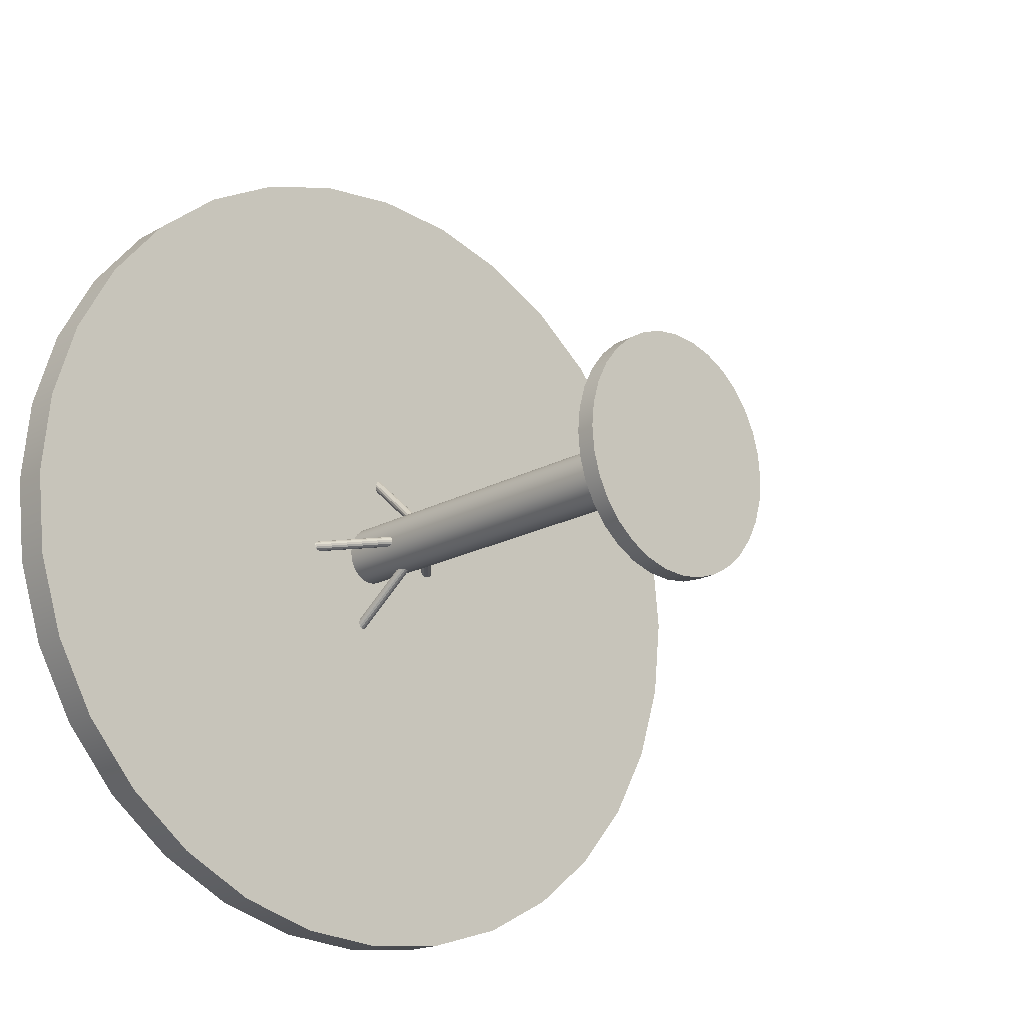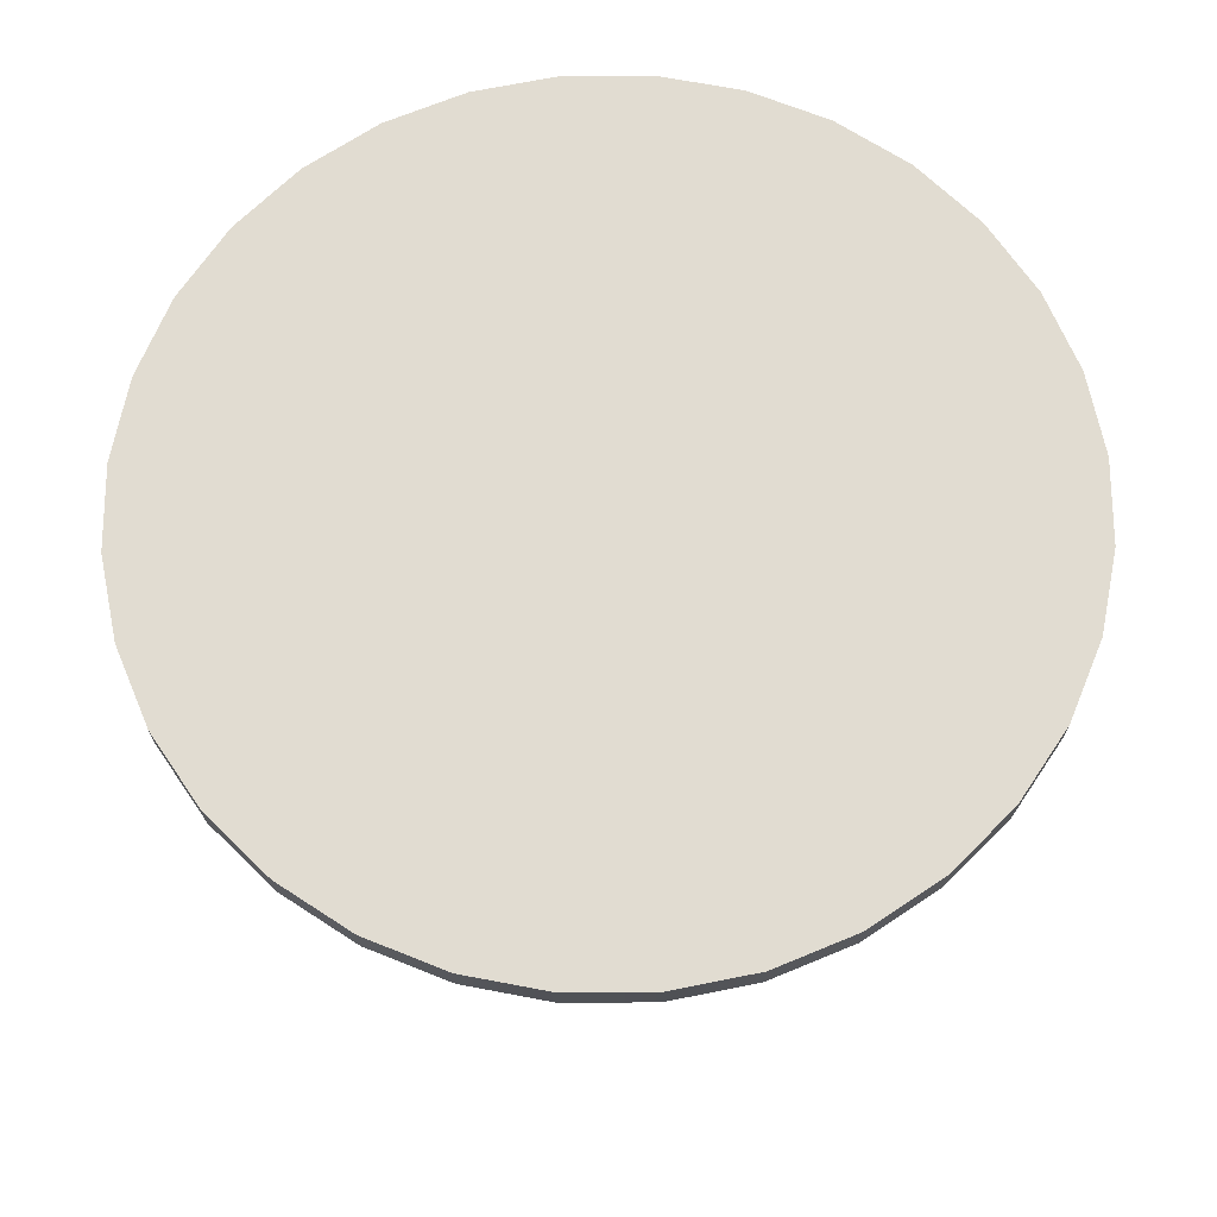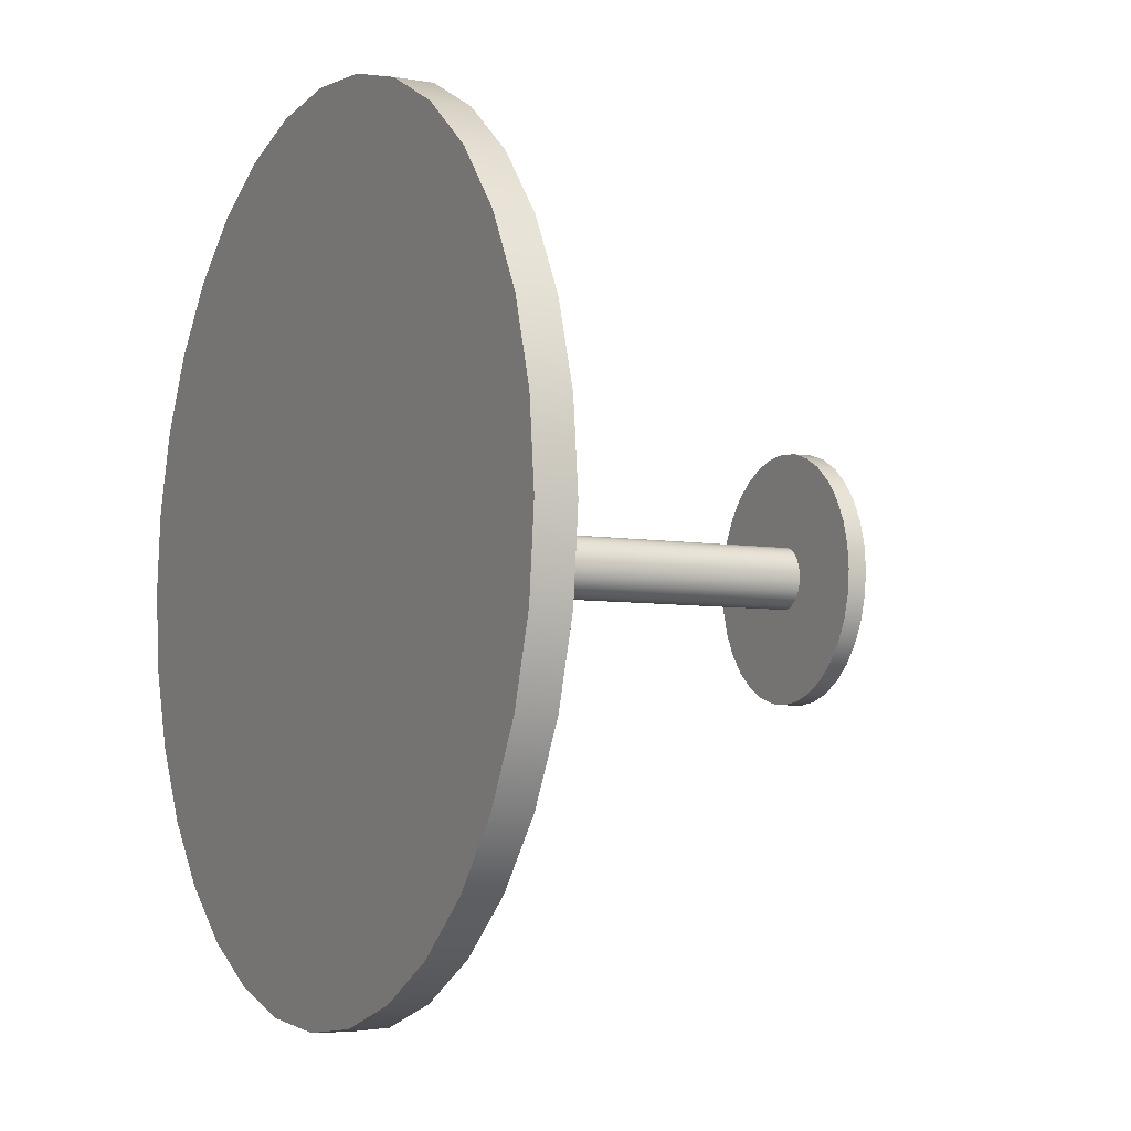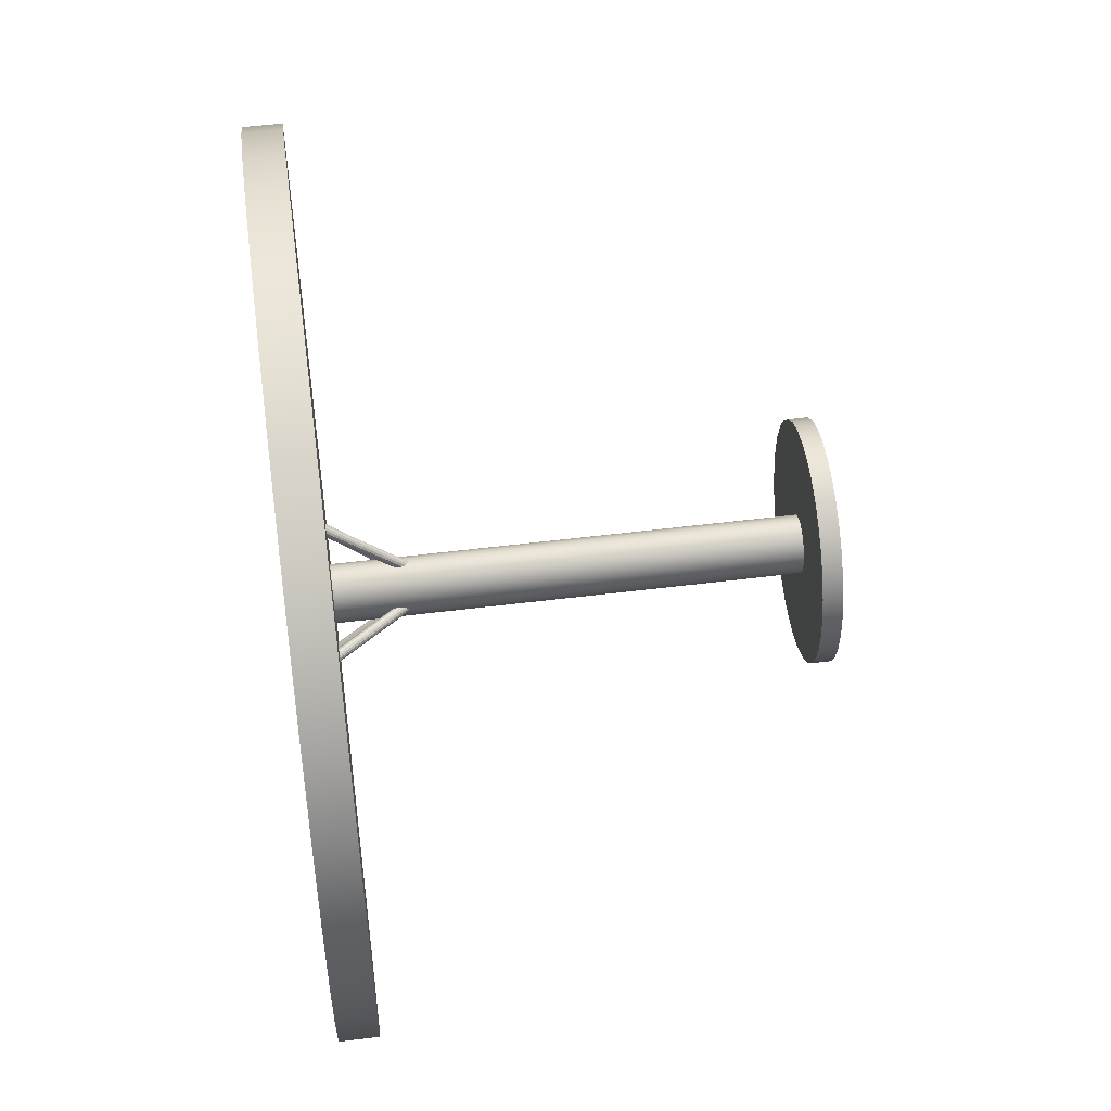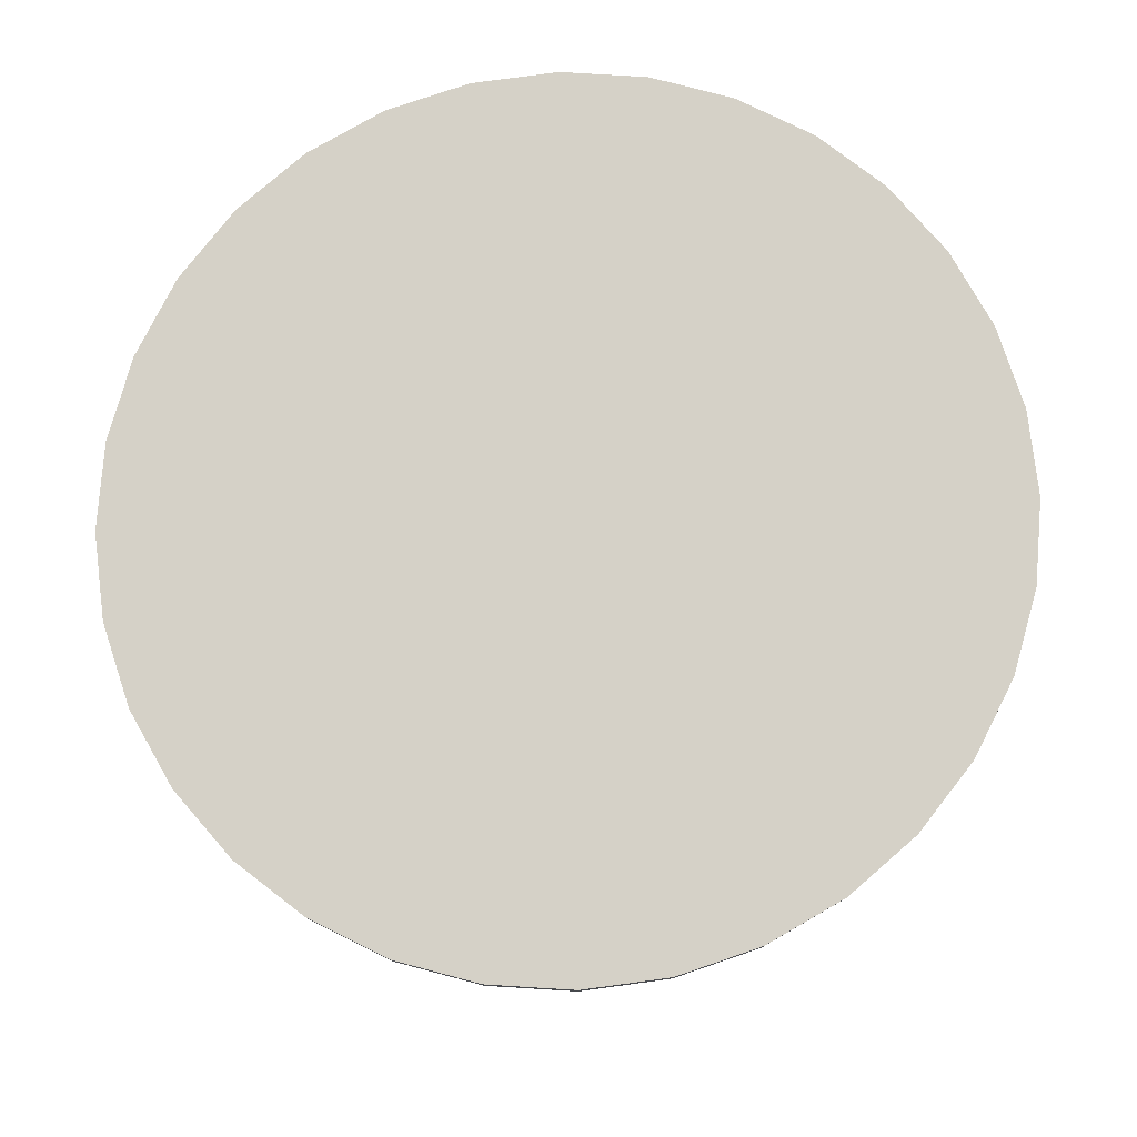
<metadata>
{"format":"obj","ext":"obj","renderer":"f3d","projection":"perspective","resolution":1024,"background":"white","views":[{"elev":-17.9,"azim":-42.1,"up":"+Z"},{"elev":69.3,"azim":-5.9,"up":"+Y"},{"elev":-6.0,"azim":-117.5,"up":"+Z"},{"elev":52.2,"azim":-97.7,"up":"+Z"},{"elev":78.7,"azim":144.6,"up":"+Y"}]}
</metadata>
<code>
o Cylinder
v 0.01825 2.316 -2.085
v 0.01825 2.503 -2.085
v 0.4378 2.316 -2.044
v 0.4378 2.503 -2.044
v 0.8412 2.316 -1.924
v 0.8412 2.503 -1.924
v 1.213 2.316 -1.729
v 1.213 2.503 -1.729
v 1.539 2.316 -1.466
v 1.539 2.503 -1.466
v 1.806 2.316 -1.146
v 1.806 2.503 -1.146
v 2.005 2.316 -0.7808
v 2.005 2.503 -0.7808
v 2.127 2.316 -0.3845
v 2.127 2.503 -0.3845
v 2.169 2.316 0.02758
v 2.169 2.503 0.02758
v 2.127 2.316 0.4397
v 2.127 2.503 0.4397
v 2.005 2.316 0.836
v 2.005 2.503 0.836
v 1.806 2.316 1.201
v 1.806 2.503 1.201
v 1.539 2.316 1.521
v 1.539 2.503 1.521
v 1.213 2.316 1.784
v 1.213 2.503 1.784
v 0.8412 2.316 1.979
v 0.8412 2.503 1.979
v 0.4378 2.316 2.099
v 0.4378 2.503 2.099
v 0.01825 2.316 2.14
v 0.01825 2.503 2.14
v -0.4013 2.316 2.099
v -0.4013 2.503 2.099
v -0.8047 2.316 1.979
v -0.8047 2.503 1.979
v -1.177 2.316 1.784
v -1.177 2.503 1.784
v -1.502 2.316 1.521
v -1.502 2.503 1.521
v -1.77 2.316 1.201
v -1.77 2.503 1.201
v -1.969 2.316 0.836
v -1.969 2.503 0.836
v -2.091 2.316 0.4397
v -2.091 2.503 0.4397
v -2.132 2.316 0.02758
v -2.132 2.503 0.02758
v -2.091 2.316 -0.3845
v -2.091 2.503 -0.3845
v -1.969 2.316 -0.7808
v -1.969 2.503 -0.7808
v -1.77 2.316 -1.146
v -1.77 2.503 -1.146
v -1.502 2.316 -1.466
v -1.502 2.503 -1.466
v -1.177 2.316 -1.729
v -1.177 2.503 -1.729
v -0.8047 2.316 -1.924
v -0.8047 2.503 -1.924
v -0.4013 2.316 -2.044
v -0.4013 2.503 -2.044
f 1 2 4 3
f 3 4 6 5
f 5 6 8 7
f 7 8 10 9
f 9 10 12 11
f 11 12 14 13
f 13 14 16 15
f 15 16 18 17
f 17 18 20 19
f 19 20 22 21
f 21 22 24 23
f 23 24 26 25
f 25 26 28 27
f 27 28 30 29
f 29 30 32 31
f 31 32 34 33
f 33 34 36 35
f 35 36 38 37
f 37 38 40 39
f 39 40 42 41
f 41 42 44 43
f 43 44 46 45
f 45 46 48 47
f 47 48 50 49
f 49 50 52 51
f 51 52 54 53
f 53 54 56 55
f 55 56 58 57
f 57 58 60 59
f 59 60 62 61
f 4 2 64 62 60 58 56 54 52 50 48 46 44 42 40 38 36 34 32 30 28 26 24 22 20 18 16 14 12 10 8 6
f 61 62 64 63
f 63 64 2 1
f 1 3 5 7 9 11 13 15 17 19 21 23 25 27 29 31 33 35 37 39 41 43 45 47 49 51 53 55 57 59 61 63
o Cylinder.001
v -0.05515 0.04032 -0.1386
v -0.05515 2.355 -0.1386
v -0.0292 0.04032 -0.1357
v -0.0292 2.355 -0.1357
v -0.004245 0.04032 -0.1272
v -0.004245 2.355 -0.1272
v 0.01875 0.04032 -0.1133
v 0.01875 2.355 -0.1133
v 0.03891 0.04032 -0.09456
v 0.03891 2.355 -0.09456
v 0.05545 0.04032 -0.07176
v 0.05545 2.355 -0.07176
v 0.06774 0.04032 -0.04576
v 0.06774 2.355 -0.04576
v 0.07531 0.04032 -0.01754
v 0.07531 2.355 -0.01754
v 0.07786 0.04032 0.0118
v 0.07786 2.355 0.0118
v 0.07531 0.04032 0.04114
v 0.07531 2.355 0.04114
v 0.06774 0.04032 0.06936
v 0.06774 2.355 0.06936
v 0.05545 0.04032 0.09536
v 0.05545 2.355 0.09536
v 0.03891 0.04032 0.1182
v 0.03891 2.355 0.1182
v 0.01875 0.04032 0.1369
v 0.01875 2.355 0.1369
v -0.004245 0.04032 0.1508
v -0.004245 2.355 0.1508
v -0.0292 0.04032 0.1593
v -0.0292 2.355 0.1593
v -0.05515 0.04032 0.1622
v -0.05515 2.355 0.1622
v -0.0811 0.04032 0.1593
v -0.0811 2.355 0.1593
v -0.106 0.04032 0.1508
v -0.106 2.355 0.1508
v -0.129 0.04032 0.1369
v -0.129 2.355 0.1369
v -0.1492 0.04032 0.1182
v -0.1492 2.355 0.1182
v -0.1657 0.04032 0.09536
v -0.1657 2.355 0.09536
v -0.178 0.04032 0.06936
v -0.178 2.355 0.06936
v -0.1856 0.04032 0.04114
v -0.1856 2.355 0.04114
v -0.1882 0.04032 0.0118
v -0.1882 2.355 0.0118
v -0.1856 0.04032 -0.01754
v -0.1856 2.355 -0.01754
v -0.178 0.04032 -0.04576
v -0.178 2.355 -0.04576
v -0.1657 0.04032 -0.07176
v -0.1657 2.355 -0.07176
v -0.1492 0.04032 -0.09456
v -0.1492 2.355 -0.09456
v -0.129 0.04032 -0.1133
v -0.129 2.355 -0.1133
v -0.106 0.04032 -0.1272
v -0.106 2.355 -0.1272
v -0.0811 0.04032 -0.1357
v -0.0811 2.355 -0.1357
f 65 66 68 67
f 67 68 70 69
f 69 70 72 71
f 71 72 74 73
f 73 74 76 75
f 75 76 78 77
f 77 78 80 79
f 79 80 82 81
f 81 82 84 83
f 83 84 86 85
f 85 86 88 87
f 87 88 90 89
f 89 90 92 91
f 91 92 94 93
f 93 94 96 95
f 95 96 98 97
f 97 98 100 99
f 99 100 102 101
f 101 102 104 103
f 103 104 106 105
f 105 106 108 107
f 107 108 110 109
f 109 110 112 111
f 111 112 114 113
f 113 114 116 115
f 115 116 118 117
f 117 118 120 119
f 119 120 122 121
f 121 122 124 123
f 123 124 126 125
f 68 66 128 126 124 122 120 118 116 114 112 110 108 106 104 102 100 98 96 94 92 90 88 86 84 82 80 78 76 74 72 70
f 125 126 128 127
f 127 128 66 65
f 65 67 69 71 73 75 77 79 81 83 85 87 89 91 93 95 97 99 101 103 105 107 109 111 113 115 117 119 121 123 125 127
o Cylinder.003
v -0.03992 0 -0.5974
v -0.03992 0.09465 -0.5974
v 0.07175 0 -0.5857
v 0.07175 0.09465 -0.5857
v 0.1791 0 -0.5511
v 0.1791 0.09465 -0.5511
v 0.2781 0 -0.4949
v 0.2781 0.09465 -0.4949
v 0.3648 0 -0.4193
v 0.3648 0.09465 -0.4193
v 0.436 0 -0.3271
v 0.436 0.09465 -0.3271
v 0.4889 0 -0.222
v 0.4889 0.09465 -0.222
v 0.5215 0 -0.108
v 0.5215 0.09465 -0.108
v 0.5325 0 0.01065
v 0.5325 0.09465 0.01065
v 0.5215 0 0.1293
v 0.5215 0.09465 0.1293
v 0.4889 0 0.2433
v 0.4889 0.09465 0.2433
v 0.436 0 0.3484
v 0.436 0.09465 0.3484
v 0.3648 0 0.4406
v 0.3648 0.09465 0.4406
v 0.2781 0 0.5162
v 0.2781 0.09465 0.5162
v 0.1791 0 0.5724
v 0.1791 0.09465 0.5724
v 0.07175 0 0.607
v 0.07175 0.09465 0.607
v -0.03992 0 0.6187
v -0.03992 0.09465 0.6187
v -0.1516 0 0.607
v -0.1516 0.09465 0.607
v -0.259 0 0.5724
v -0.259 0.09465 0.5724
v -0.3579 0 0.5162
v -0.3579 0.09465 0.5162
v -0.4447 0 0.4406
v -0.4447 0.09465 0.4406
v -0.5158 0 0.3484
v -0.5158 0.09465 0.3484
v -0.5687 0 0.2433
v -0.5687 0.09465 0.2433
v -0.6013 0 0.1293
v -0.6013 0.09465 0.1293
v -0.6123 0 0.01065
v -0.6123 0.09465 0.01065
v -0.6013 0 -0.108
v -0.6013 0.09465 -0.108
v -0.5687 0 -0.222
v -0.5687 0.09465 -0.222
v -0.5158 0 -0.3271
v -0.5158 0.09465 -0.3271
v -0.4447 0 -0.4193
v -0.4447 0.09465 -0.4193
v -0.3579 0 -0.4949
v -0.3579 0.09465 -0.4949
v -0.259 0 -0.5511
v -0.259 0.09465 -0.5511
v -0.1516 0 -0.5857
v -0.1516 0.09465 -0.5857
f 129 130 132 131
f 131 132 134 133
f 133 134 136 135
f 135 136 138 137
f 137 138 140 139
f 139 140 142 141
f 141 142 144 143
f 143 144 146 145
f 145 146 148 147
f 147 148 150 149
f 149 150 152 151
f 151 152 154 153
f 153 154 156 155
f 155 156 158 157
f 157 158 160 159
f 159 160 162 161
f 161 162 164 163
f 163 164 166 165
f 165 166 168 167
f 167 168 170 169
f 169 170 172 171
f 171 172 174 173
f 173 174 176 175
f 175 176 178 177
f 177 178 180 179
f 179 180 182 181
f 181 182 184 183
f 183 184 186 185
f 185 186 188 187
f 187 188 190 189
f 132 130 192 190 188 186 184 182 180 178 176 174 172 170 168 166 164 162 160 158 156 154 152 150 148 146 144 142 140 138 136 134
f 189 190 192 191
f 191 192 130 129
f 129 131 133 135 137 139 141 143 145 147 149 151 153 155 157 159 161 163 165 167 169 171 173 175 177 179 181 183 185 187 189 191
o Cylinder.002
v 0.3771 2.36 -0.02731
v 0.0459 1.971 -0.02731
v 0.3688 2.367 -0.02502
v 0.03766 1.978 -0.02502
v 0.362 2.373 -0.01853
v 0.03084 1.984 -0.01853
v 0.3578 2.376 -0.008972
v 0.02663 1.987 -0.008972
v 0.3569 2.377 0.002006
v 0.02575 1.988 0.002006
v 0.3595 2.375 0.0125
v 0.02835 1.986 0.0125
v 0.3651 2.37 0.02071
v 0.03399 1.981 0.02071
v 0.3728 2.364 0.0252
v 0.04169 1.974 0.0252
v 0.3813 2.356 0.0252
v 0.05011 1.967 0.0252
v 0.389 2.35 0.02071
v 0.05781 1.961 0.02071
v 0.3946 2.345 0.0125
v 0.06344 1.956 0.0125
v 0.3972 2.343 0.002006
v 0.06605 1.954 0.002006
v 0.3963 2.344 -0.008972
v 0.06516 1.954 -0.008972
v 0.3921 2.347 -0.01853
v 0.06095 1.958 -0.01853
v 0.3853 2.353 -0.02502
v 0.05414 1.964 -0.02502
f 193 194 196 195
f 195 196 198 197
f 197 198 200 199
f 199 200 202 201
f 201 202 204 203
f 203 204 206 205
f 205 206 208 207
f 207 208 210 209
f 209 210 212 211
f 211 212 214 213
f 213 214 216 215
f 215 216 218 217
f 217 218 220 219
f 196 194 222 220 218 216 214 212 210 208 206 204 202 200 198
f 219 220 222 221
f 221 222 194 193
f 193 195 197 199 201 203 205 207 209 211 213 215 217 219 221
o Cylinder.004
v 0.02599 2.35 0.4381
v -0.008421 1.954 0.1169
v 0.02128 2.357 0.4305
v -0.01314 1.961 0.1093
v 0.01292 2.362 0.4253
v -0.02149 1.966 0.1041
v 0.002368 2.364 0.4232
v -0.03204 1.968 0.1021
v -0.008556 2.364 0.4248
v -0.04297 1.968 0.1036
v -0.01796 2.361 0.4297
v -0.05238 1.965 0.1085
v -0.02423 2.355 0.437
v -0.05864 1.959 0.1158
v -0.02626 2.349 0.4455
v -0.06067 1.953 0.1243
v -0.02372 2.342 0.4538
v -0.05813 1.946 0.1326
v -0.01704 2.336 0.4603
v -0.05145 1.94 0.1391
v -0.007371 2.332 0.464
v -0.04178 1.936 0.1429
v 0.003607 2.331 0.4643
v -0.03081 1.935 0.1431
v 0.014 2.333 0.461
v -0.02041 1.936 0.1398
v 0.02201 2.337 0.4547
v -0.0124 1.941 0.1336
v 0.02625 2.343 0.4466
v -0.008162 1.947 0.1255
f 223 224 226 225
f 225 226 228 227
f 227 228 230 229
f 229 230 232 231
f 231 232 234 233
f 233 234 236 235
f 235 236 238 237
f 237 238 240 239
f 239 240 242 241
f 241 242 244 243
f 243 244 246 245
f 245 246 248 247
f 247 248 250 249
f 226 224 252 250 248 246 244 242 240 238 236 234 232 230 228
f 249 250 252 251
f 251 252 224 223
f 223 225 227 229 231 233 235 237 239 241 243 245 247 249 251
o Cylinder.005
v -0.03633 1.955 -0.07298
v -0.07403 2.351 -0.3934
v -0.03965 1.961 -0.06462
v -0.07735 2.357 -0.385
v -0.04695 1.966 -0.05784
v -0.08465 2.362 -0.3783
v -0.05697 1.968 -0.05382
v -0.09467 2.364 -0.3742
v -0.06798 1.967 -0.05323
v -0.1057 2.364 -0.3737
v -0.07807 1.964 -0.0562
v -0.1158 2.36 -0.3766
v -0.0855 1.959 -0.06219
v -0.1232 2.355 -0.3826
v -0.08898 1.952 -0.07019
v -0.1267 2.348 -0.3906
v -0.08792 1.945 -0.0788
v -0.1256 2.341 -0.3992
v -0.08249 1.939 -0.08654
v -0.1202 2.336 -0.407
v -0.07363 1.936 -0.09206
v -0.1113 2.332 -0.4125
v -0.06288 1.935 -0.09442
v -0.1006 2.331 -0.4148
v -0.0521 1.937 -0.0932
v -0.0898 2.333 -0.4136
v -0.04314 1.941 -0.08862
v -0.08084 2.338 -0.409
v -0.03756 1.948 -0.08147
v -0.07526 2.344 -0.4019
f 253 254 256 255
f 255 256 258 257
f 257 258 260 259
f 259 260 262 261
f 261 262 264 263
f 263 264 266 265
f 265 266 268 267
f 267 268 270 269
f 269 270 272 271
f 271 272 274 273
f 273 274 276 275
f 275 276 278 277
f 277 278 280 279
f 256 254 282 280 278 276 274 272 270 268 266 264 262 260 258
f 279 280 282 281
f 281 282 254 253
f 253 255 257 259 261 263 265 267 269 271 273 275 277 279 281
o Cylinder.006
v -0.4436 2.373 -0.02731
v -0.1464 1.958 -0.02731
v -0.4524 2.367 -0.02502
v -0.1552 1.951 -0.02502
v -0.4597 2.362 -0.01853
v -0.1625 1.946 -0.01853
v -0.4642 2.359 -0.008972
v -0.167 1.943 -0.008972
v -0.4651 2.358 0.002006
v -0.1679 1.942 0.002006
v -0.4624 2.36 0.0125
v -0.1652 1.944 0.0125
v -0.4563 2.364 0.02071
v -0.1591 1.948 0.02071
v -0.4481 2.37 0.0252
v -0.1509 1.954 0.0252
v -0.4391 2.377 0.0252
v -0.1419 1.961 0.0252
v -0.4309 2.382 0.02071
v -0.1337 1.967 0.02071
v -0.4249 2.387 0.0125
v -0.1277 1.971 0.0125
v -0.4221 2.389 0.002006
v -0.1249 1.973 0.002006
v -0.423 2.388 -0.008972
v -0.1258 1.972 -0.008972
v -0.4275 2.385 -0.01853
v -0.1303 1.969 -0.01853
v -0.4348 2.38 -0.02502
v -0.1376 1.964 -0.02502
f 283 284 286 285
f 285 286 288 287
f 287 288 290 289
f 289 290 292 291
f 291 292 294 293
f 293 294 296 295
f 295 296 298 297
f 297 298 300 299
f 299 300 302 301
f 301 302 304 303
f 303 304 306 305
f 305 306 308 307
f 307 308 310 309
f 286 284 312 310 308 306 304 302 300 298 296 294 292 290 288
f 309 310 312 311
f 311 312 284 283
f 283 285 287 289 291 293 295 297 299 301 303 305 307 309 311

</code>
